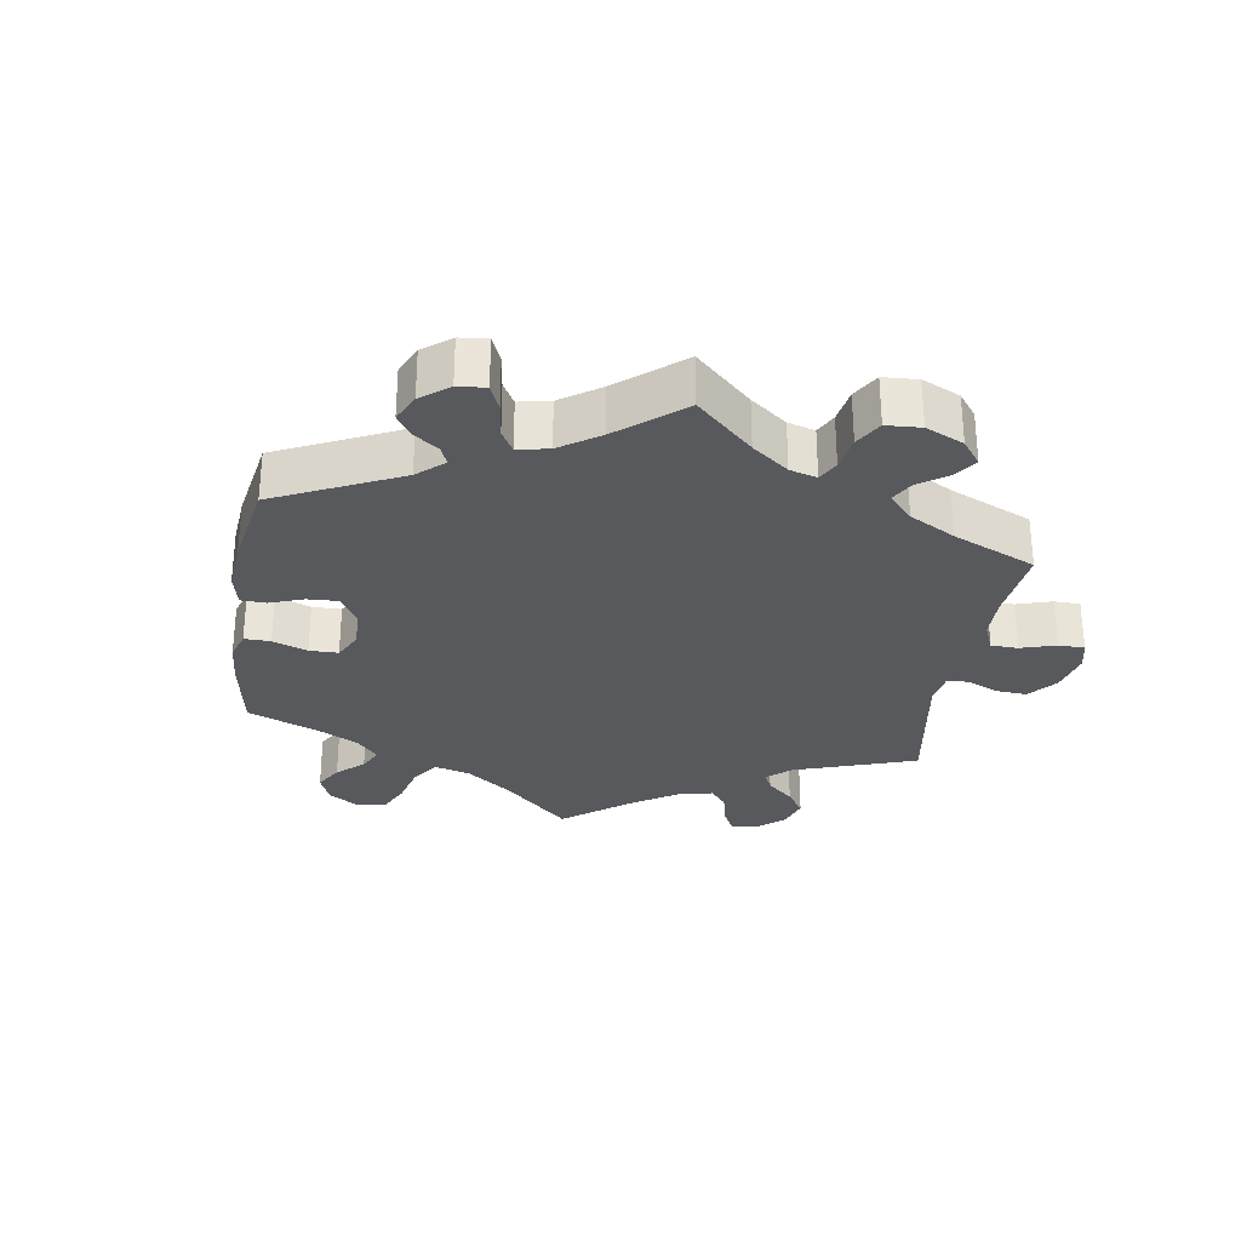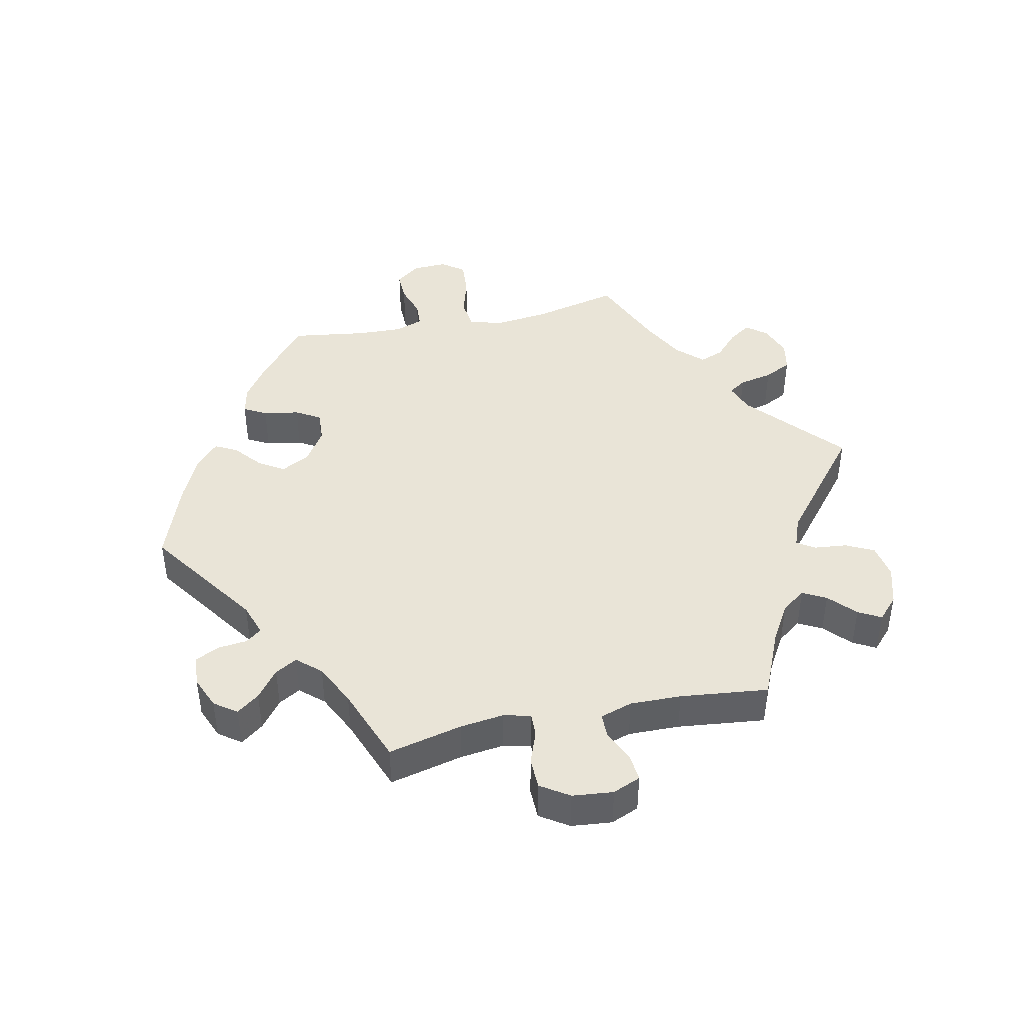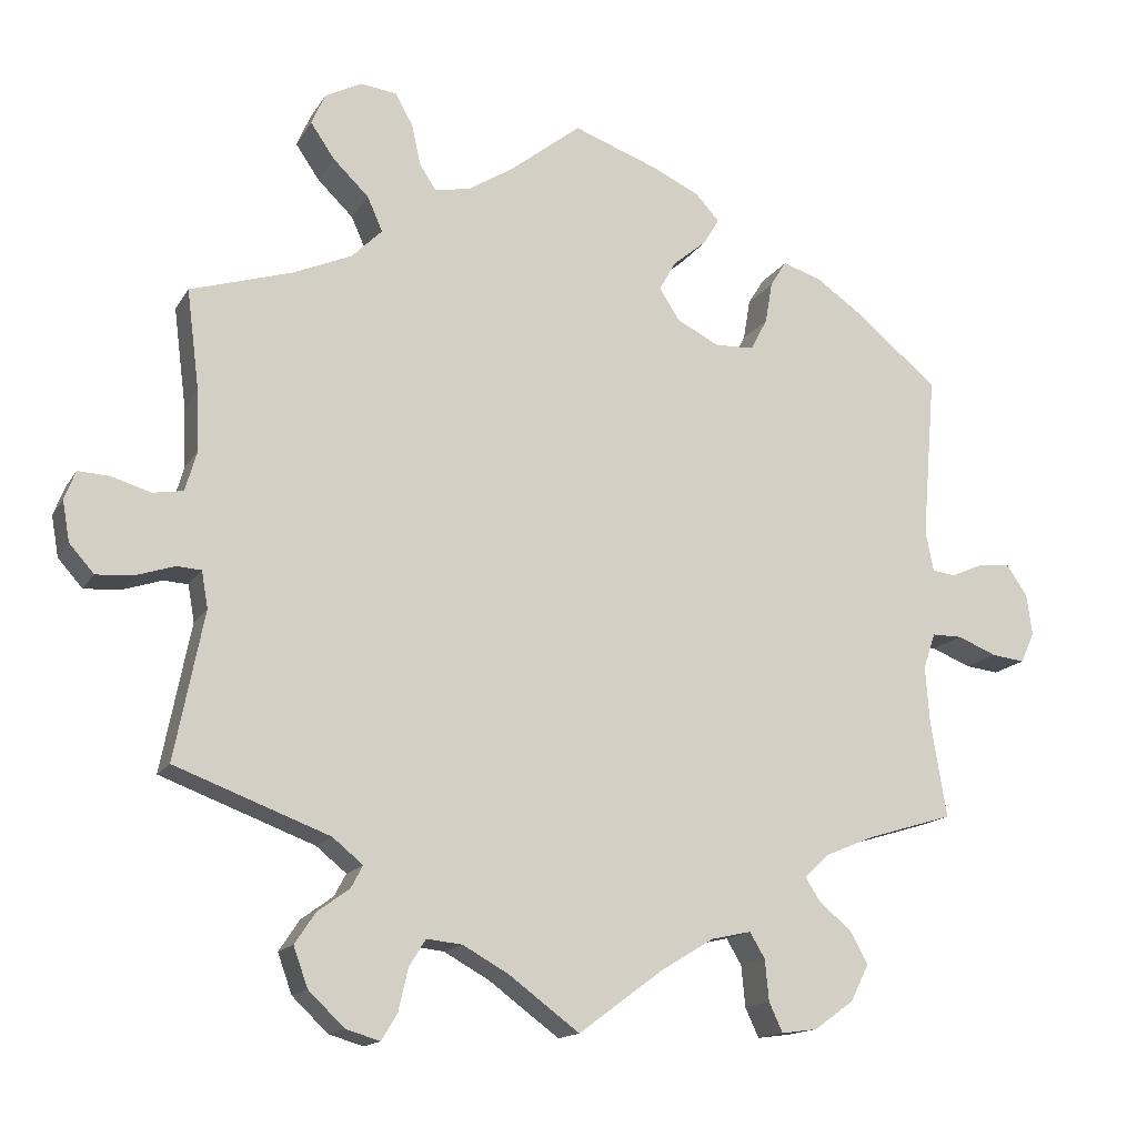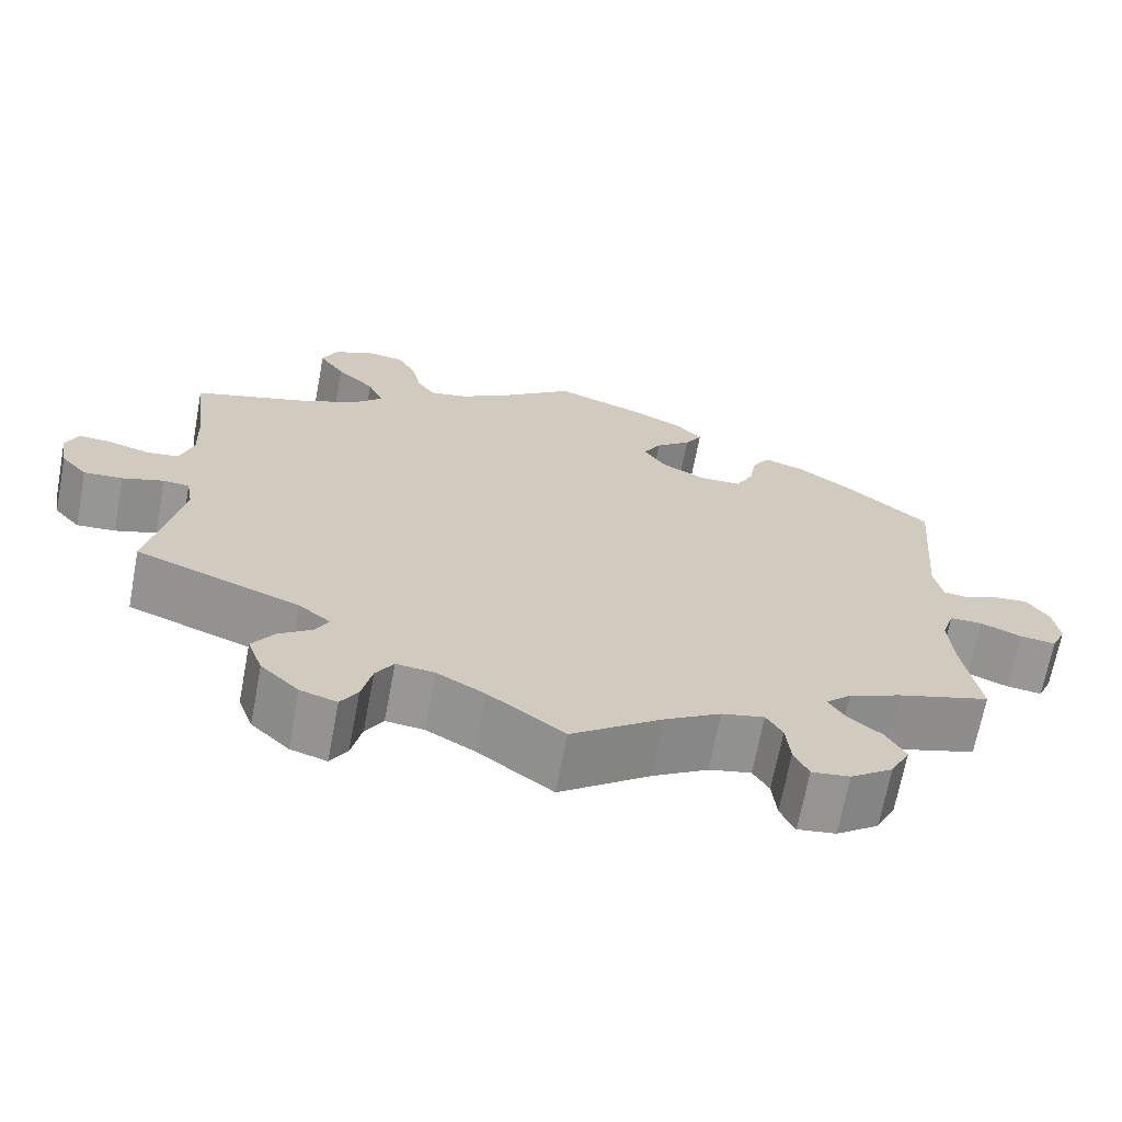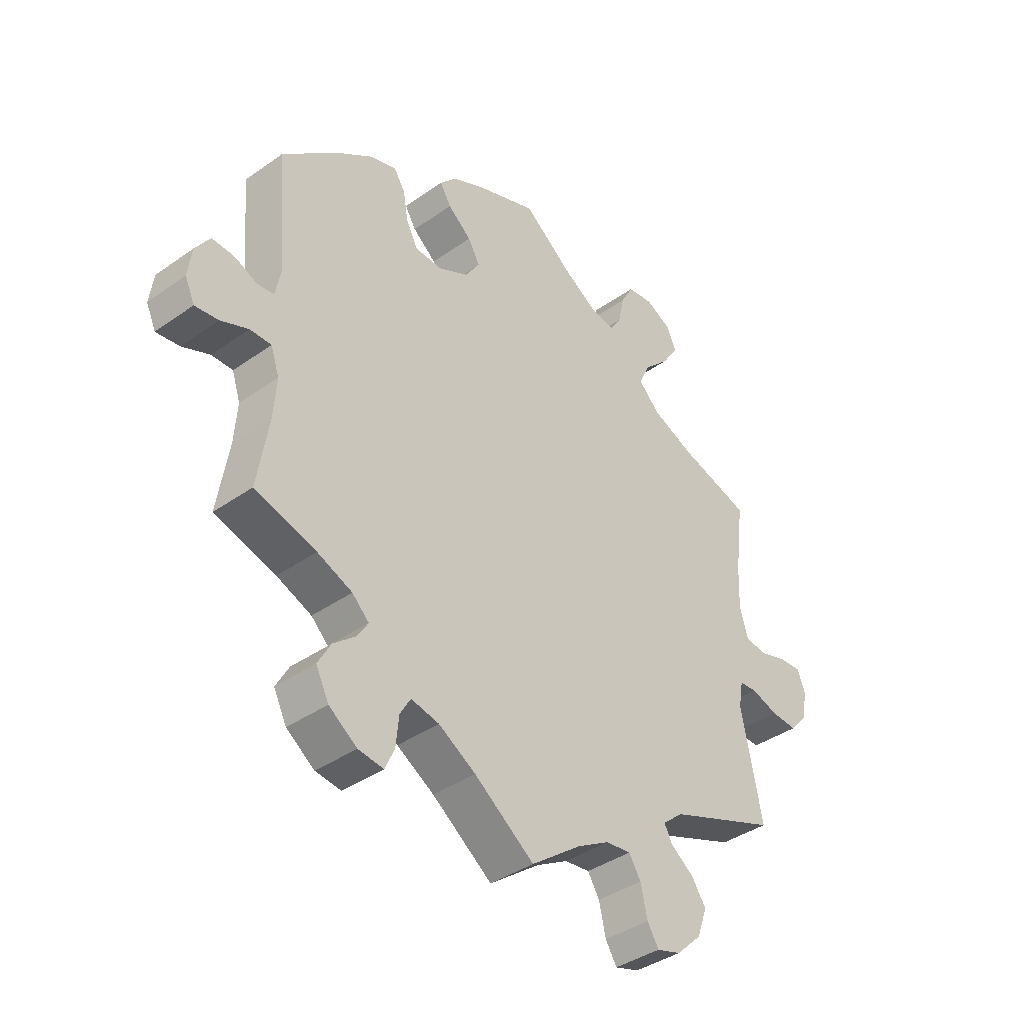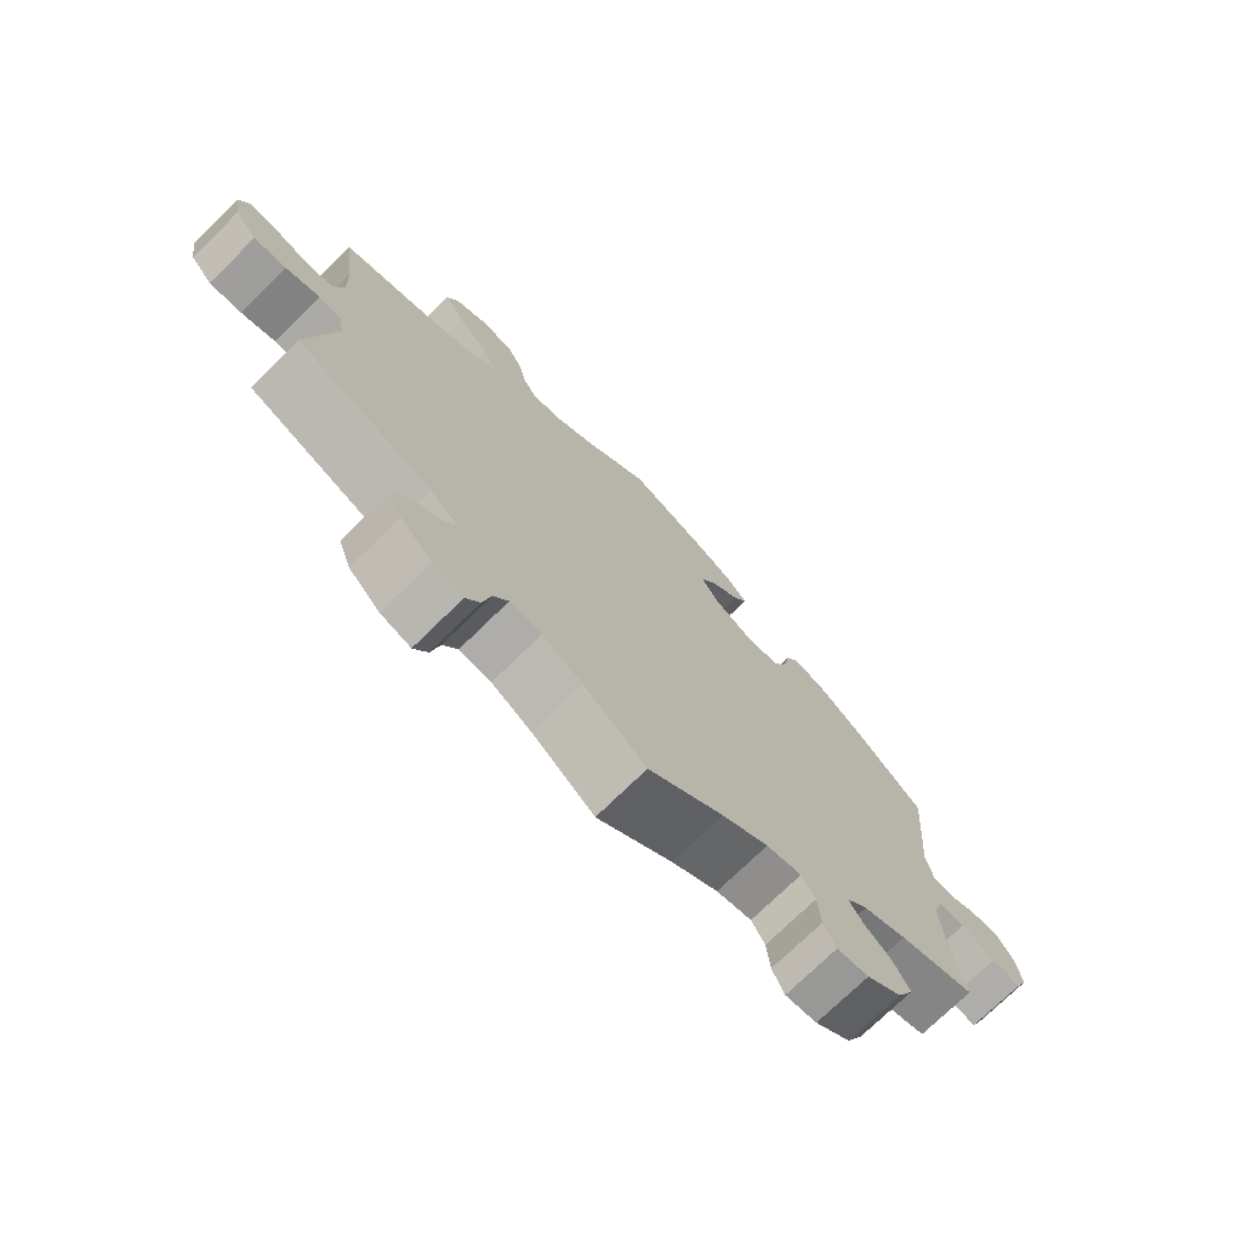
<metadata>
{"format":"obj","ext":"obj","renderer":"f3d","projection":"perspective","resolution":1024,"background":"white","views":[{"elev":-29.7,"azim":111.0,"up":"+Y"},{"elev":43.3,"azim":137.9,"up":"+Y"},{"elev":-15.0,"azim":-20.7,"up":"+Z"},{"elev":-68.1,"azim":-10.7,"up":"+Z"},{"elev":-39.2,"azim":131.5,"up":"+Z"},{"elev":-73.5,"azim":-45.5,"up":"+Z"}]}
</metadata>
<code>
v 0.484 0.07 0.085
v 0.494 0.07 0.034
v 0.523 0.07 0.03
v 0.564 0.07 0.048
v 0.604 0.07 0.051
v 0.63 0.07 0.013
v 0.637 0.07 -0.039
v 0.62 0.07 -0.077
v 0.578 0.07 -0.072
v 0.529 0.07 -0.052
v 0.491 0.07 -0.052
v 0.476 0.07 -0.097
v 0.481 0.07 -0.167
v 0.501 0.07 -0.289
v 0.392 0.07 -0.322
v 0.33 0.07 -0.348
v 0.3 0.07 -0.377
v 0.319 0.07 -0.407
v 0.359 0.07 -0.44
v 0.382 0.07 -0.481
v 0.359 0.07 -0.527
v 0.309 0.07 -0.563
v 0.264 0.07 -0.569
v 0.247 0.07 -0.532
v 0.242 0.07 -0.48
v 0.223 0.07 -0.448
v 0.173 0.07 -0.459
v 0.107 0.07 -0.499
v 0 0.07 -0.578
v -0.089 0.07 -0.512
v -0.146 0.07 -0.48
v -0.191 0.07 -0.475
v -0.212 0.07 -0.509
v -0.224 0.07 -0.562
v -0.244 0.07 -0.595
v -0.287 0.07 -0.582
v -0.332 0.07 -0.539
v -0.35 0.07 -0.489
v -0.324 0.07 -0.45
v -0.284 0.07 -0.421
v -0.269 0.07 -0.393
v -0.307 0.07 -0.362
v -0.501 0.07 -0.289
v -0.464 0.07 -0.103
v -0.472 0.07 -0.057
v -0.503 0.07 -0.055
v -0.552 0.07 -0.071
v -0.598 0.07 -0.074
v -0.629 0.07 -0.039
v -0.638 0.07 0.012
v -0.624 0.07 0.048
v -0.585 0.07 0.046
v -0.535 0.07 0.031
v -0.497 0.07 0.037
v -0.482 0.07 0.088
v -0.485 0.07 0.163
v -0.501 0.07 0.289
v -0.373 0.07 0.328
v -0.299 0.07 0.36
v -0.261 0.07 0.398
v -0.28 0.07 0.441
v -0.325 0.07 0.485
v -0.355 0.07 0.529
v -0.338 0.07 0.568
v -0.292 0.07 0.592
v -0.246 0.07 0.586
v -0.224 0.07 0.546
v -0.213 0.07 0.495
v -0.192 0.07 0.463
v -0.147 0.07 0.472
v -0.09 0.07 0.508
v -0.001 0.07 0.578
v 0.106 0.07 0.539
v 0.165 0.07 0.511
v 0.195 0.07 0.478
v 0.175 0.07 0.445
v 0.133 0.07 0.41
v 0.112 0.07 0.373
v 0.138 0.07 0.333
v 0.191 0.07 0.306
v 0.24 0.07 0.308
v 0.261 0.07 0.348
v 0.27 0.07 0.4
v 0.29 0.07 0.432
v 0.338 0.07 0.417
v 0.401 0.07 0.373
v 0.501 0.07 0.289
v 0.484 0 0.085
v 0.494 0 0.034
v 0.523 0 0.03
v 0.564 0 0.048
v 0.604 0 0.051
v 0.63 0 0.013
v 0.637 0 -0.039
v 0.62 0 -0.077
v 0.578 0 -0.072
v 0.529 0 -0.052
v 0.491 0 -0.052
v 0.476 0 -0.097
v 0.481 0 -0.167
v 0.501 0 -0.289
v 0.392 0 -0.322
v 0.33 0 -0.348
v 0.3 0 -0.377
v 0.319 0 -0.407
v 0.359 0 -0.44
v 0.382 0 -0.481
v 0.359 0 -0.527
v 0.309 0 -0.563
v 0.264 0 -0.569
v 0.247 0 -0.532
v 0.242 0 -0.48
v 0.223 0 -0.448
v 0.173 0 -0.459
v 0.107 0 -0.499
v 0 0 -0.578
v -0.089 0 -0.512
v -0.146 0 -0.48
v -0.191 0 -0.475
v -0.212 0 -0.509
v -0.224 0 -0.562
v -0.244 0 -0.595
v -0.287 0 -0.582
v -0.332 0 -0.539
v -0.35 0 -0.489
v -0.324 0 -0.45
v -0.284 0 -0.421
v -0.269 0 -0.393
v -0.307 0 -0.362
v -0.501 0 -0.289
v -0.464 0 -0.103
v -0.472 0 -0.057
v -0.503 0 -0.055
v -0.552 0 -0.071
v -0.598 0 -0.074
v -0.629 0 -0.039
v -0.638 0 0.012
v -0.624 0 0.048
v -0.585 0 0.046
v -0.535 0 0.031
v -0.497 0 0.037
v -0.482 0 0.088
v -0.485 0 0.163
v -0.501 0 0.289
v -0.373 0 0.328
v -0.299 0 0.36
v -0.261 0 0.398
v -0.28 0 0.441
v -0.325 0 0.485
v -0.355 0 0.529
v -0.338 0 0.568
v -0.292 0 0.592
v -0.246 0 0.586
v -0.224 0 0.546
v -0.213 0 0.495
v -0.192 0 0.463
v -0.147 0 0.472
v -0.09 0 0.508
v -0.001 0 0.578
v 0.106 0 0.539
v 0.165 0 0.511
v 0.195 0 0.478
v 0.175 0 0.445
v 0.133 0 0.41
v 0.112 0 0.373
v 0.138 0 0.333
v 0.191 0 0.306
v 0.24 0 0.308
v 0.261 0 0.348
v 0.27 0 0.4
v 0.29 0 0.432
v 0.338 0 0.417
v 0.401 0 0.373
v 0.501 0 0.289
f 86 87 1
f 85 86 1 2
f 82 83 84 85
f 81 82 85 2
f 80 81 2
f 79 80 2
f 74 75 76 77
f 74 77 78
f 71 72 73 74
f 70 71 74 78
f 69 70 78 79
f 65 66 67 68
f 65 68 69
f 64 65 69
f 61 62 63 64
f 61 64 69
f 60 61 69 79
f 56 57 58
f 55 56 58 59
f 54 55 59 60
f 50 51 52 53
f 50 53 54
f 49 50 54
f 46 47 48 49
f 45 46 49 54
f 42 43 44
f 41 42 44 45
f 37 38 39 40
f 37 40 41
f 36 37 41
f 33 34 35 36
f 32 33 36 41
f 31 32 41 45
f 28 29 30
f 27 28 30 31
f 26 27 31 45
f 22 23 24 25
f 22 25 26
f 21 22 26
f 18 19 20 21
f 17 18 21 26
f 16 17 26 45
f 13 14 15
f 12 13 15 16
f 11 12 16 45
f 7 8 9 10
f 7 10 11
f 3 4 5 6
f 2 3 6 7
f 54 60 79 2
f 11 45 54
f 2 7 11 54
f 88 174 173
f 89 88 173 172
f 172 171 170 169
f 89 172 169 168
f 89 168 167
f 89 167 166
f 164 163 162 161
f 165 164 161
f 161 160 159 158
f 165 161 158 157
f 166 165 157 156
f 155 154 153 152
f 156 155 152
f 156 152 151
f 151 150 149 148
f 156 151 148
f 166 156 148 147
f 145 144 143
f 146 145 143 142
f 147 146 142 141
f 140 139 138 137
f 141 140 137
f 141 137 136
f 136 135 134 133
f 141 136 133 132
f 131 130 129
f 132 131 129 128
f 127 126 125 124
f 128 127 124
f 128 124 123
f 123 122 121 120
f 128 123 120 119
f 132 128 119 118
f 117 116 115
f 118 117 115 114
f 132 118 114 113
f 112 111 110 109
f 113 112 109
f 113 109 108
f 108 107 106 105
f 113 108 105 104
f 132 113 104 103
f 102 101 100
f 103 102 100 99
f 132 103 99 98
f 97 96 95 94
f 98 97 94
f 93 92 91 90
f 94 93 90 89
f 89 166 147 141
f 141 132 98
f 141 98 94 89
f 1 88 89 2
f 2 89 90 3
f 3 90 91 4
f 4 91 92 5
f 5 92 93 6
f 6 93 94 7
f 7 94 95 8
f 8 95 96 9
f 9 96 97 10
f 10 97 98 11
f 11 98 99 12
f 12 99 100 13
f 13 100 101 14
f 14 101 102 15
f 15 102 103 16
f 16 103 104 17
f 17 104 105 18
f 18 105 106 19
f 19 106 107 20
f 20 107 108 21
f 21 108 109 22
f 22 109 110 23
f 23 110 111 24
f 24 111 112 25
f 25 112 113 26
f 26 113 114 27
f 27 114 115 28
f 28 115 116 29
f 29 116 117 30
f 30 117 118 31
f 31 118 119 32
f 32 119 120 33
f 33 120 121 34
f 34 121 122 35
f 35 122 123 36
f 36 123 124 37
f 37 124 125 38
f 38 125 126 39
f 39 126 127 40
f 40 127 128 41
f 41 128 129 42
f 42 129 130 43
f 43 130 131 44
f 44 131 132 45
f 45 132 133 46
f 46 133 134 47
f 47 134 135 48
f 48 135 136 49
f 49 136 137 50
f 50 137 138 51
f 51 138 139 52
f 52 139 140 53
f 53 140 141 54
f 54 141 142 55
f 55 142 143 56
f 56 143 144 57
f 57 144 145 58
f 58 145 146 59
f 59 146 147 60
f 60 147 148 61
f 61 148 149 62
f 62 149 150 63
f 63 150 151 64
f 64 151 152 65
f 65 152 153 66
f 66 153 154 67
f 67 154 155 68
f 68 155 156 69
f 69 156 157 70
f 70 157 158 71
f 71 158 159 72
f 72 159 160 73
f 73 160 161 74
f 74 161 162 75
f 75 162 163 76
f 76 163 164 77
f 77 164 165 78
f 78 165 166 79
f 79 166 167 80
f 80 167 168 81
f 81 168 169 82
f 82 169 170 83
f 83 170 171 84
f 84 171 172 85
f 85 172 173 86
f 86 173 174 87
f 87 174 88 1

</code>
